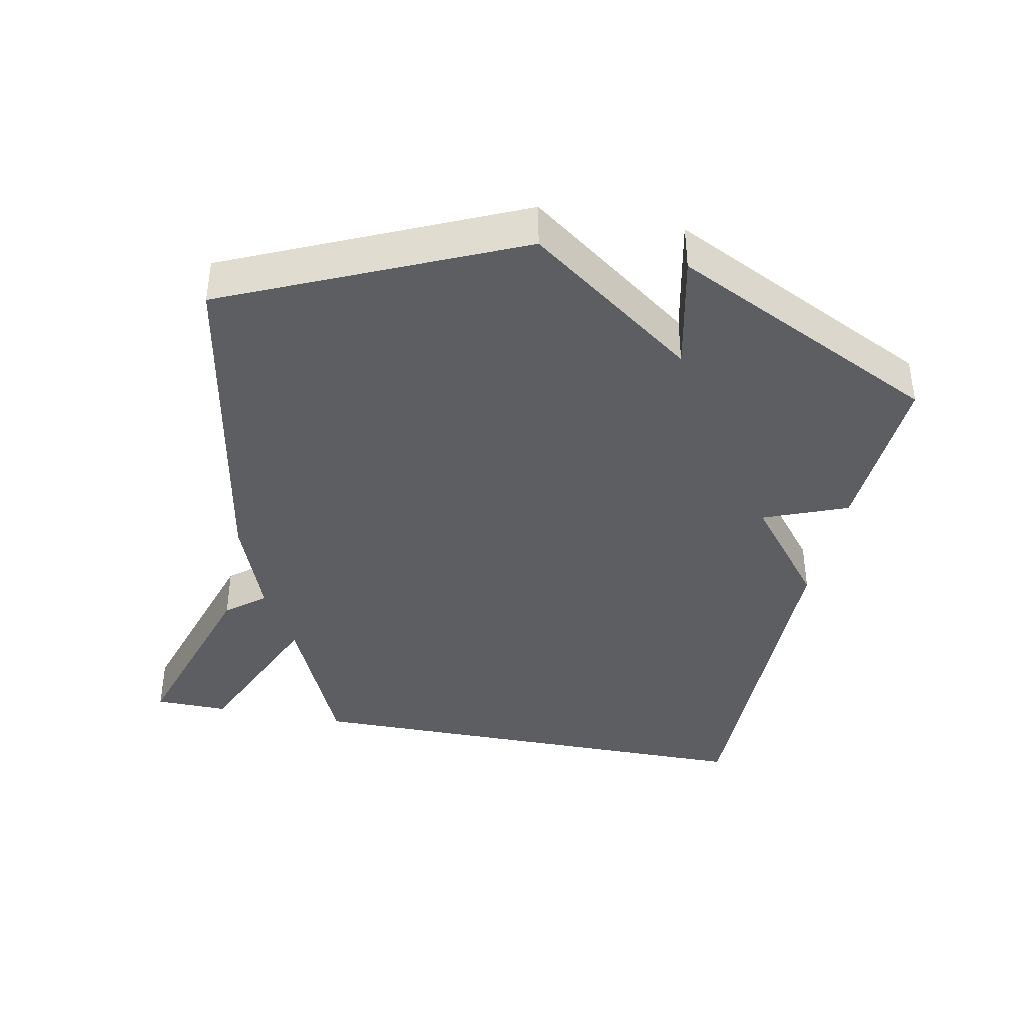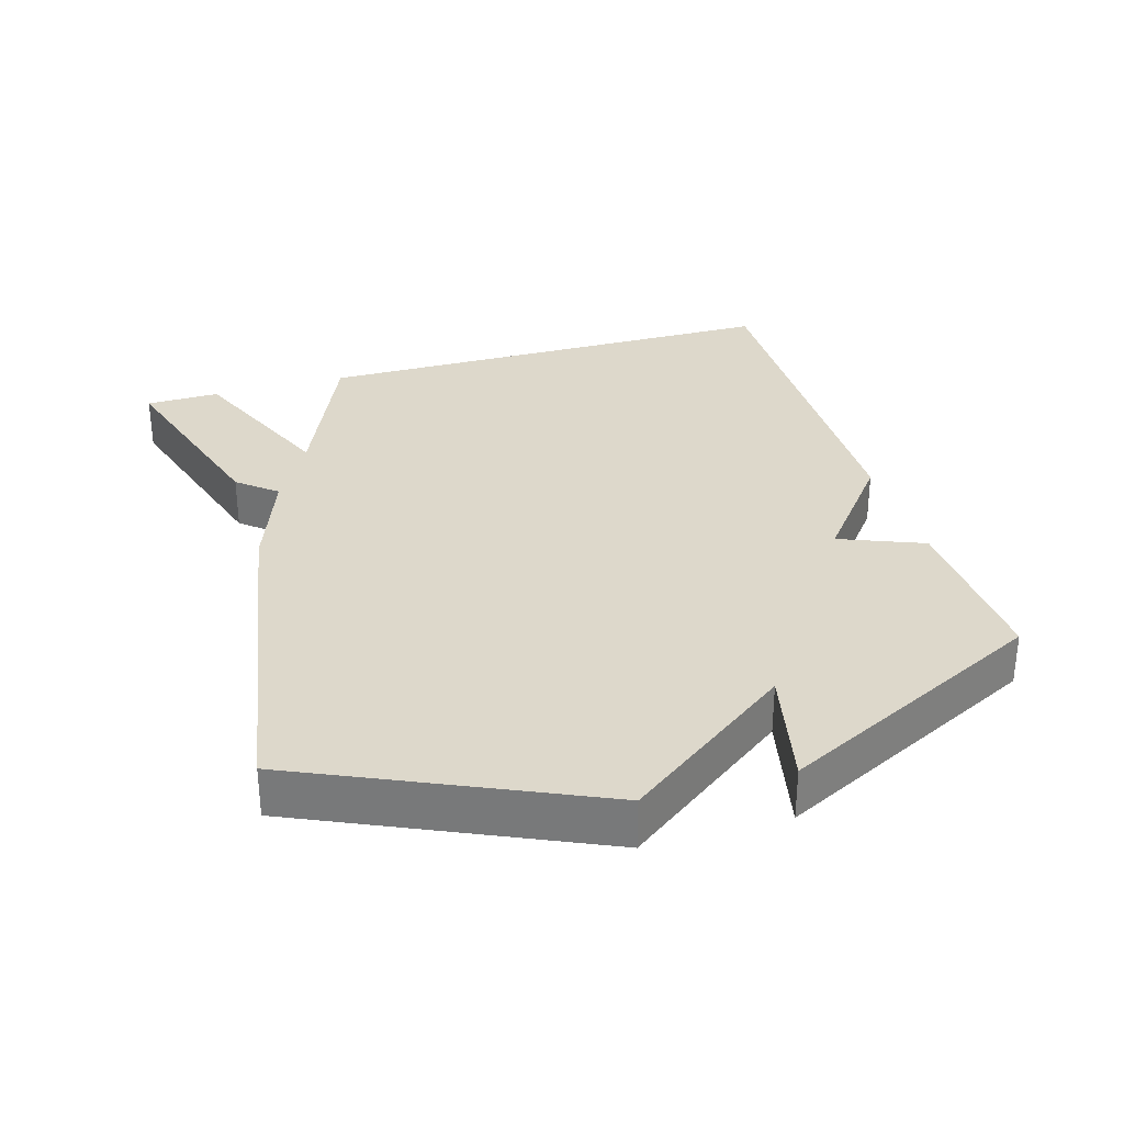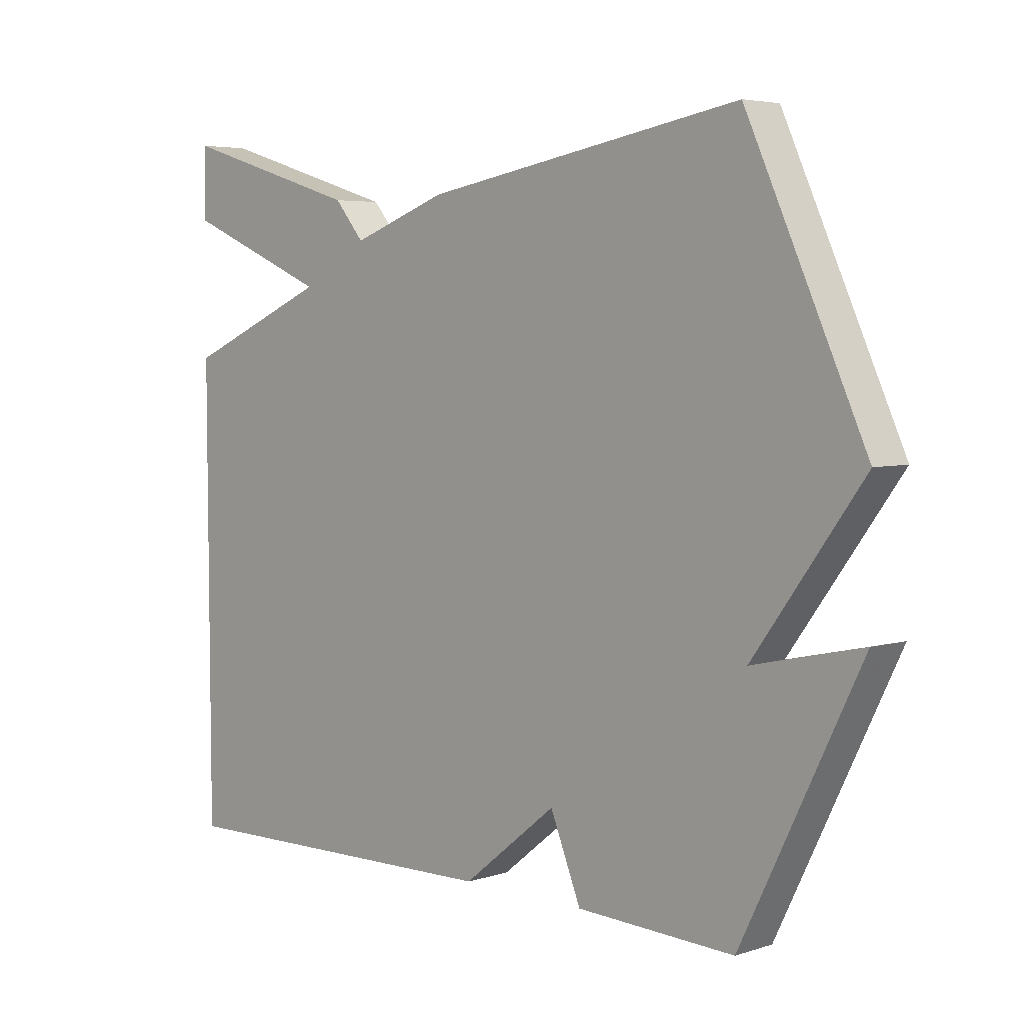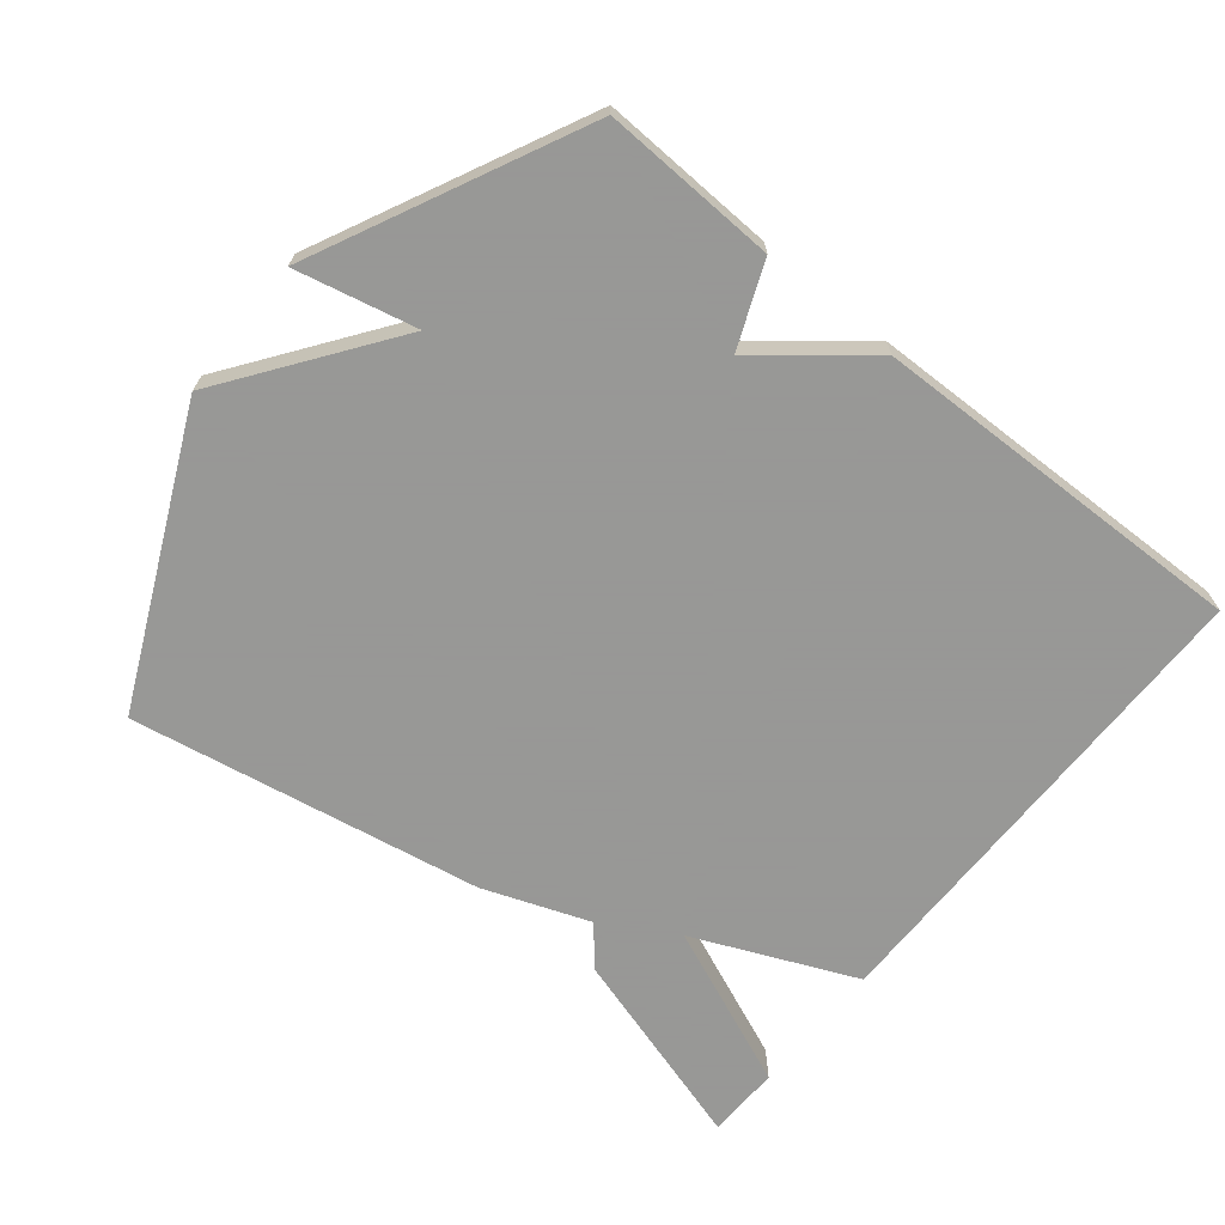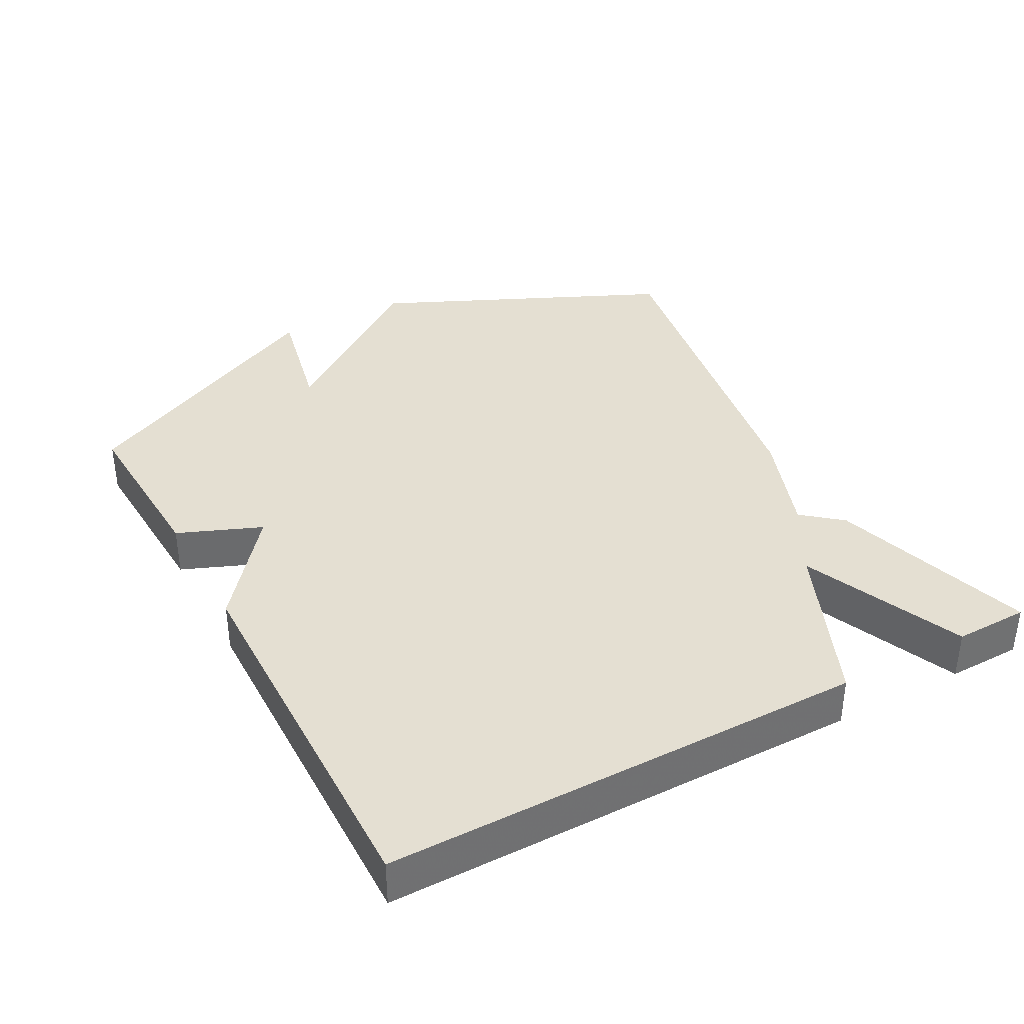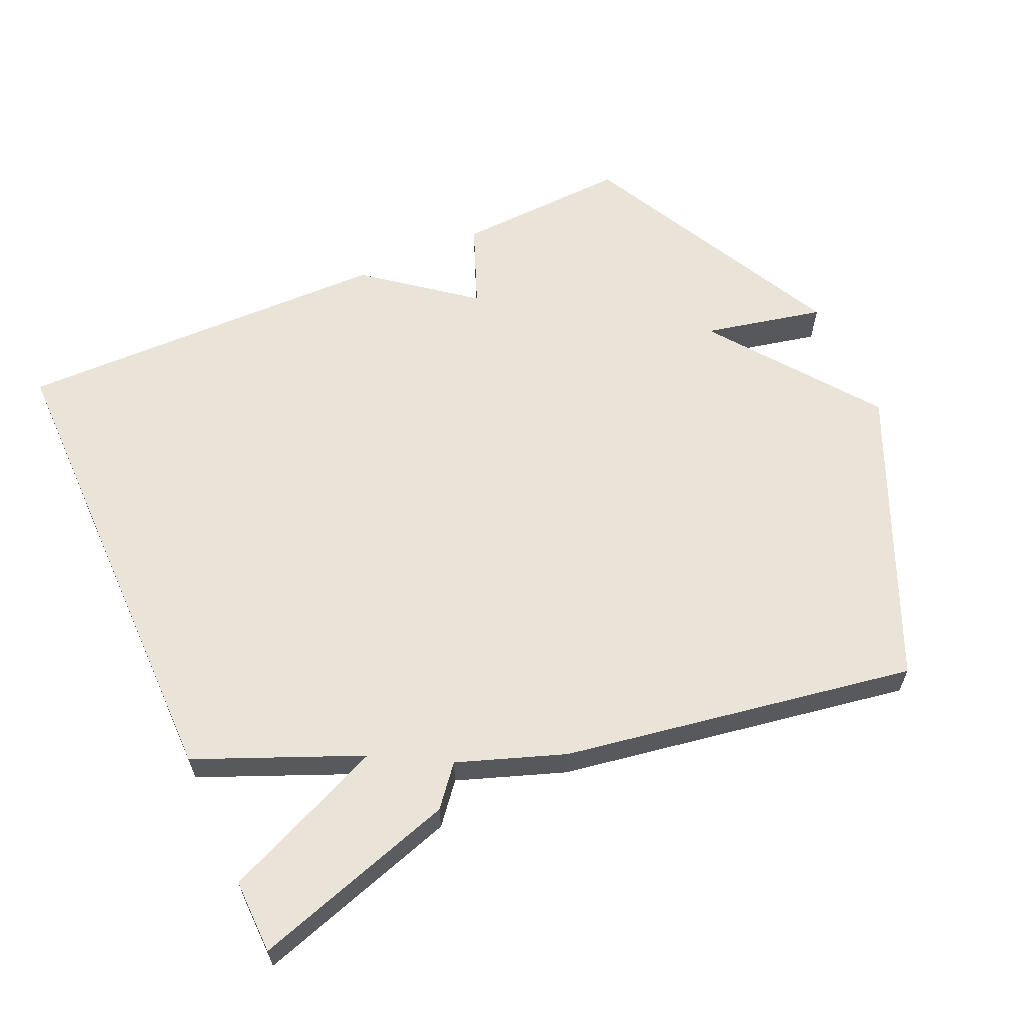
<metadata>
{"format":"obj","ext":"obj","renderer":"f3d","projection":"perspective","resolution":1024,"background":"white","views":[{"elev":-38.6,"azim":78.5,"up":"+Y"},{"elev":31.1,"azim":73.3,"up":"+Y"},{"elev":4.7,"azim":44.9,"up":"+Z"},{"elev":-68.4,"azim":141.1,"up":"+Y"},{"elev":37.2,"azim":-118.6,"up":"+Y"},{"elev":60.8,"azim":-24.6,"up":"+Y"}]}
</metadata>
<code>
v -0.5 0.07 -0.5
v -0.502 0.07 0.193
v -0.268 0.07 0.294
v -0.502 0.07 0.393
v -0.5 0.07 0.5
v -0.207 0.07 0.411
v -0.16 0.07 0.355
v -0.007 0.07 0.411
v 0.5 0.07 0.5
v 0.689 0.07 0.086
v 0.515 0.07 -0.153
v 0.689 0.07 -0.114
v 0.5 0.07 -0.5
v 0.248 0.07 -0.489
v 0.199 0.07 -0.368
v 0.048 0.07 -0.489
v -0.5 0 -0.5
v -0.502 0 0.193
v -0.268 0 0.294
v -0.502 0 0.393
v -0.5 0 0.5
v -0.207 0 0.411
v -0.16 0 0.355
v -0.007 0 0.411
v 0.5 0 0.5
v 0.689 0 0.086
v 0.515 0 -0.153
v 0.689 0 -0.114
v 0.5 0 -0.5
v 0.248 0 -0.489
v 0.199 0 -0.368
v 0.048 0 -0.489
f 1 2 3
f 16 1 3
f 15 16 3
f 13 14 15
f 12 13 15
f 11 12 15
f 11 15 3
f 10 11 3
f 9 10 3
f 8 9 3
f 7 8 3
f 5 6 7
f 4 5 7
f 3 4 7
f 19 18 17
f 19 17 32
f 19 32 31
f 31 30 29
f 31 29 28
f 31 28 27
f 19 31 27
f 19 27 26
f 19 26 25
f 19 25 24
f 19 24 23
f 23 22 21
f 23 21 20
f 23 20 19
f 1 17 18 2
f 2 18 19 3
f 3 19 20 4
f 4 20 21 5
f 5 21 22 6
f 6 22 23 7
f 7 23 24 8
f 8 24 25 9
f 9 25 26 10
f 10 26 27 11
f 11 27 28 12
f 12 28 29 13
f 13 29 30 14
f 14 30 31 15
f 15 31 32 16
f 16 32 17 1

</code>
